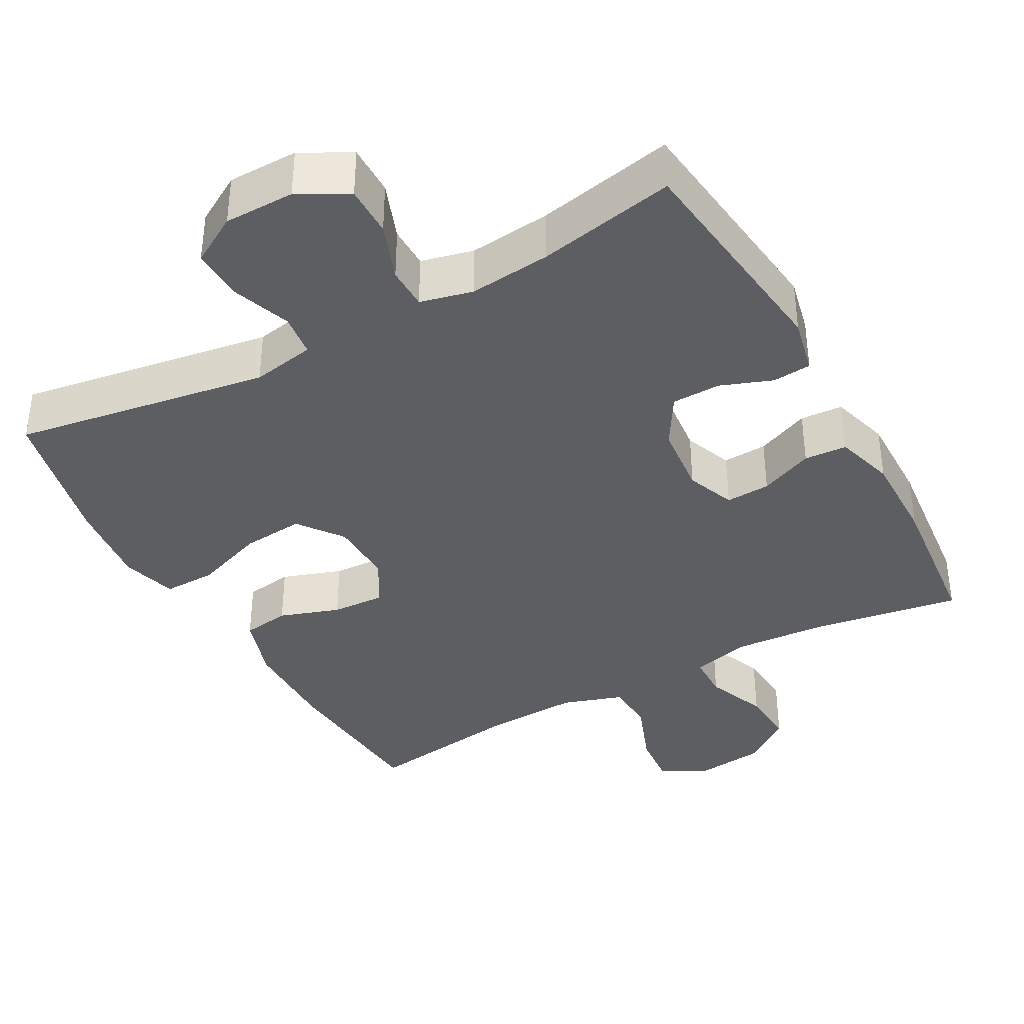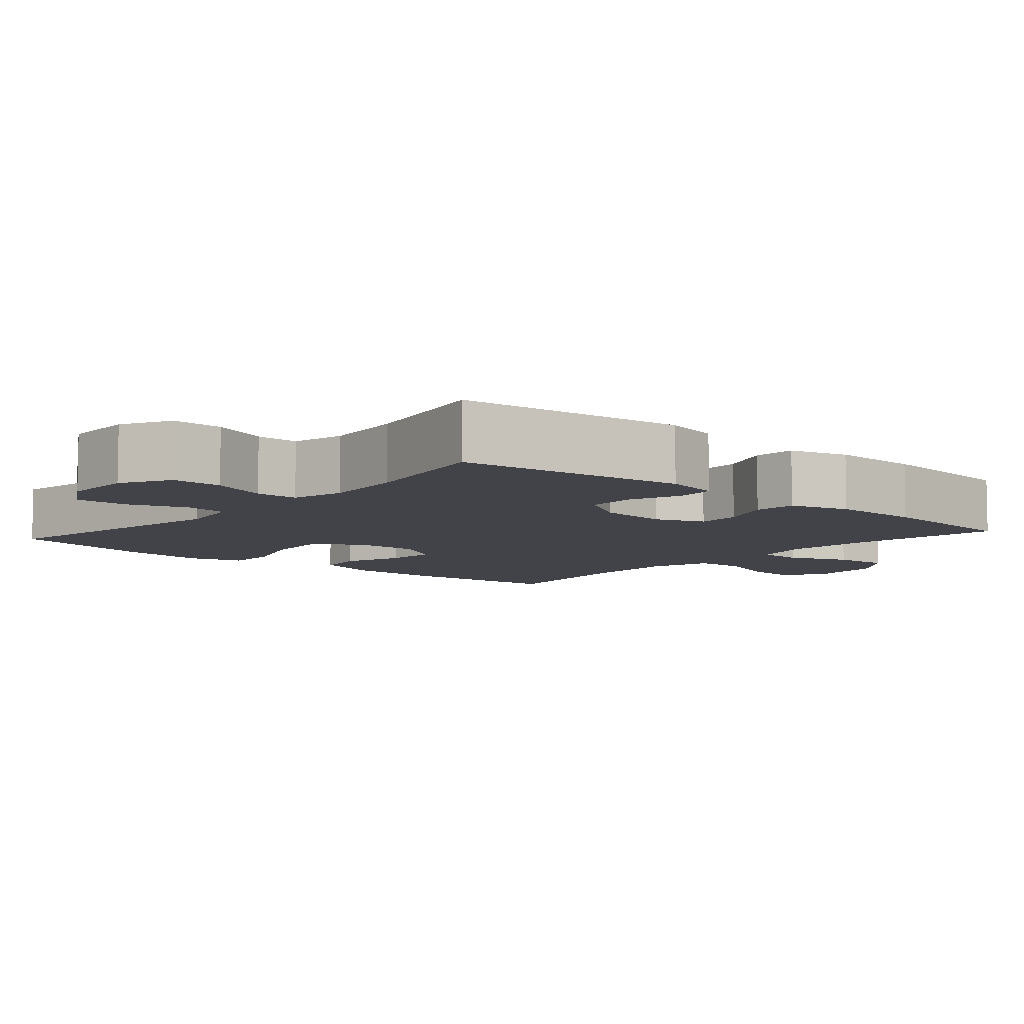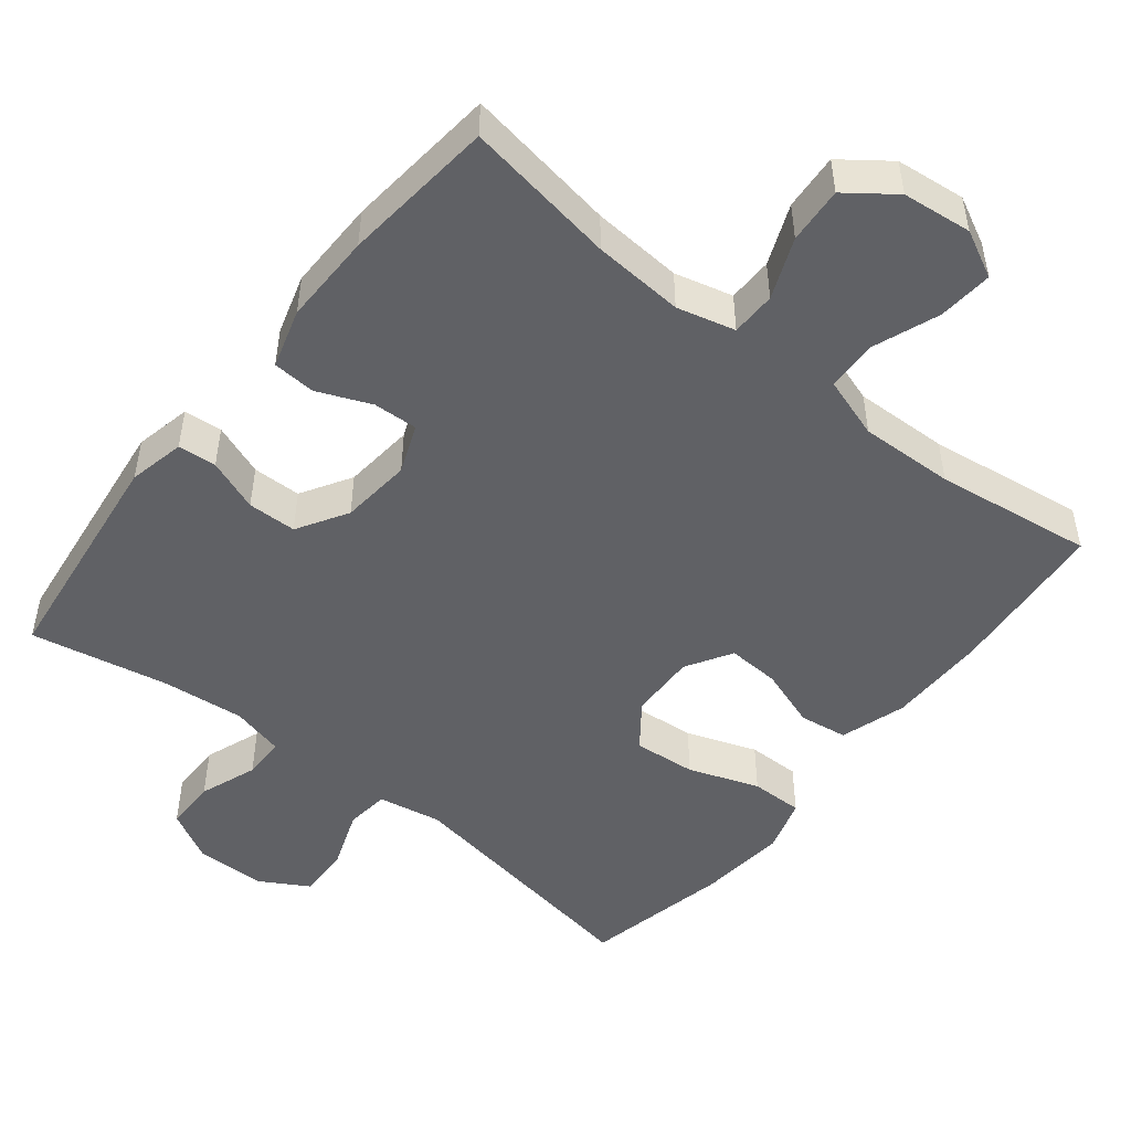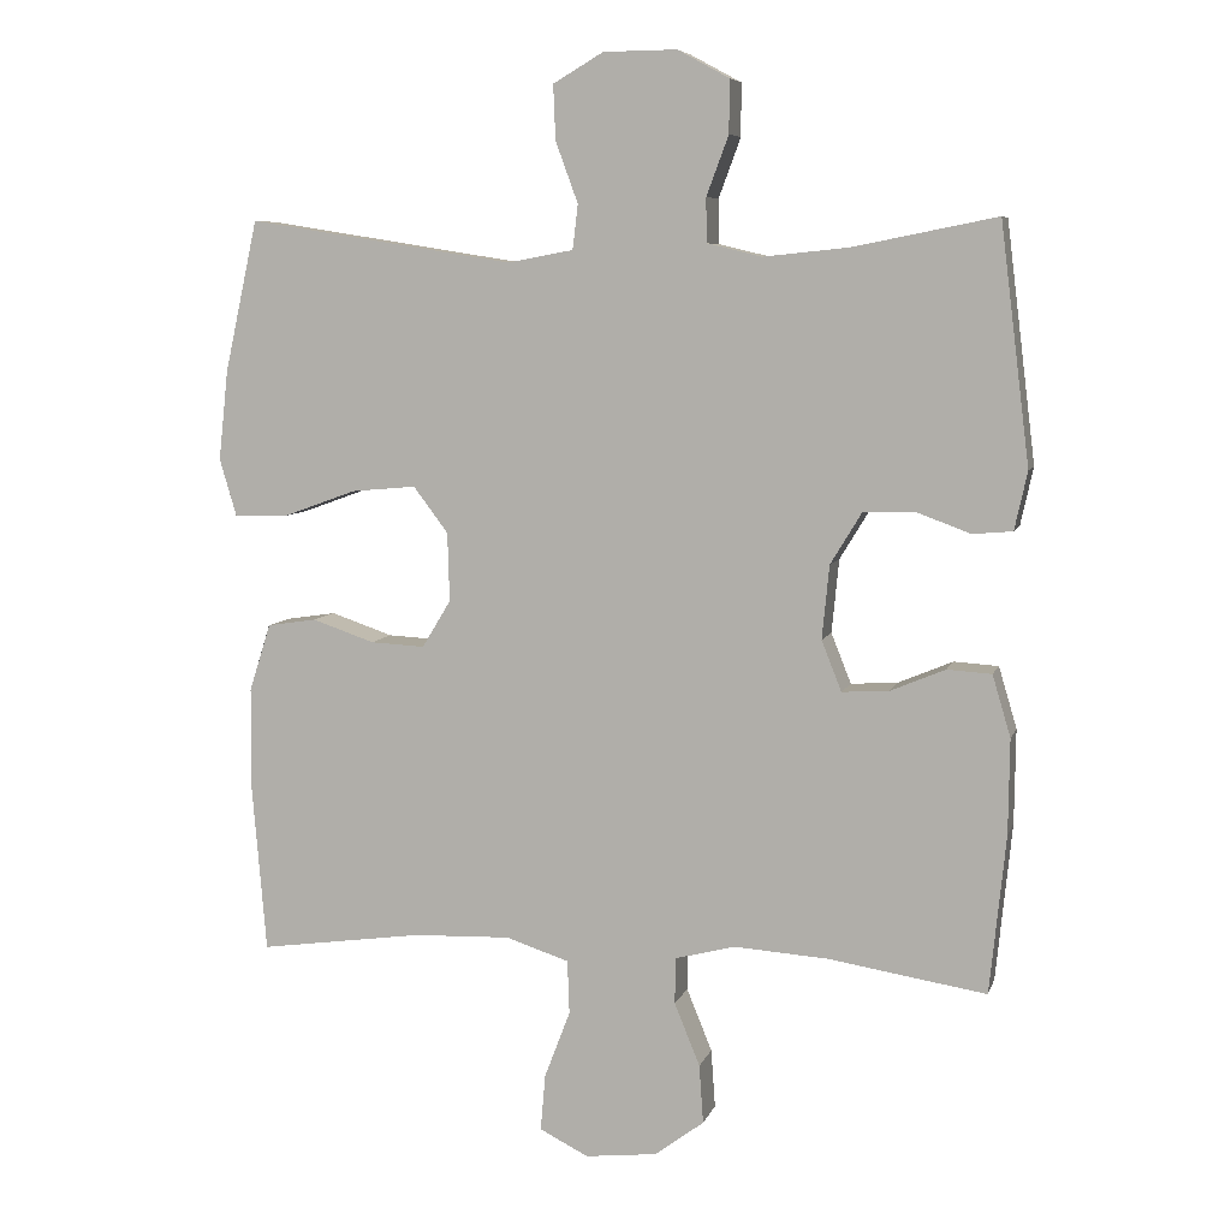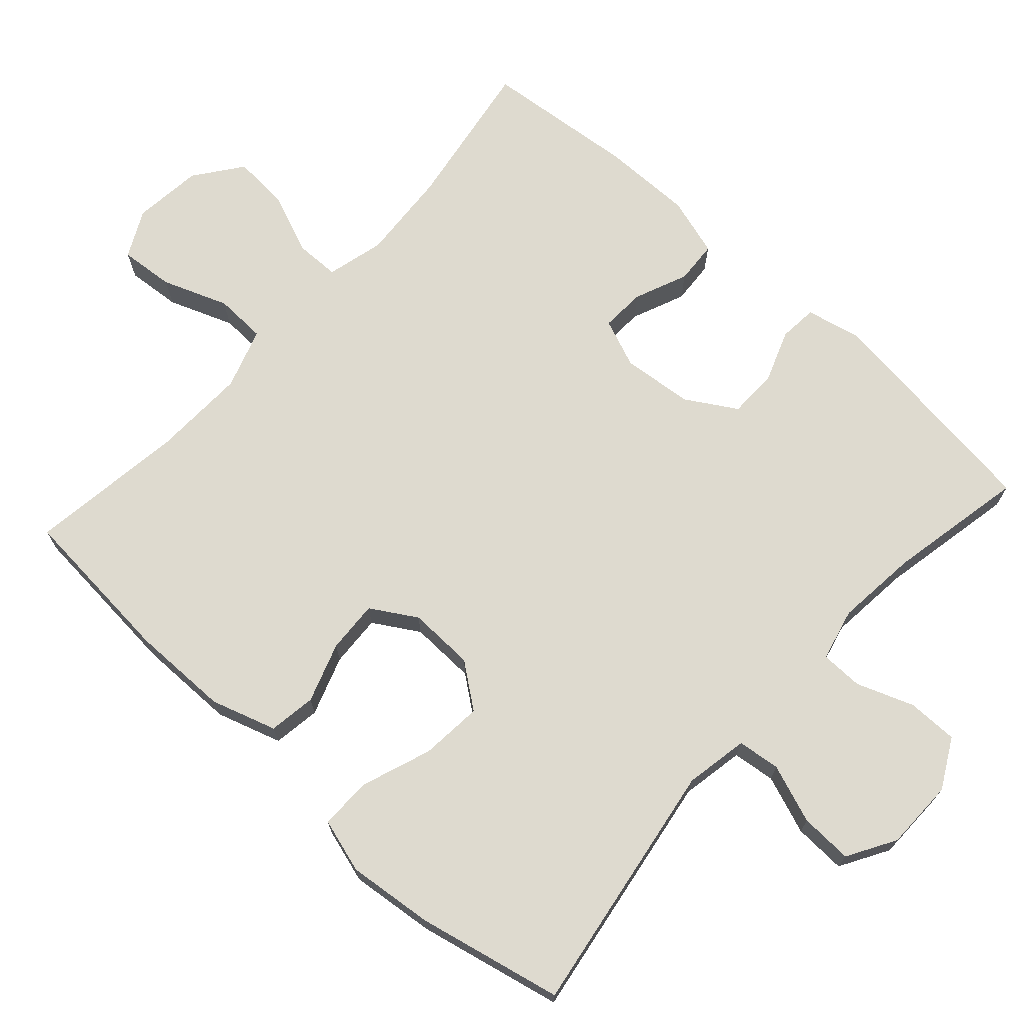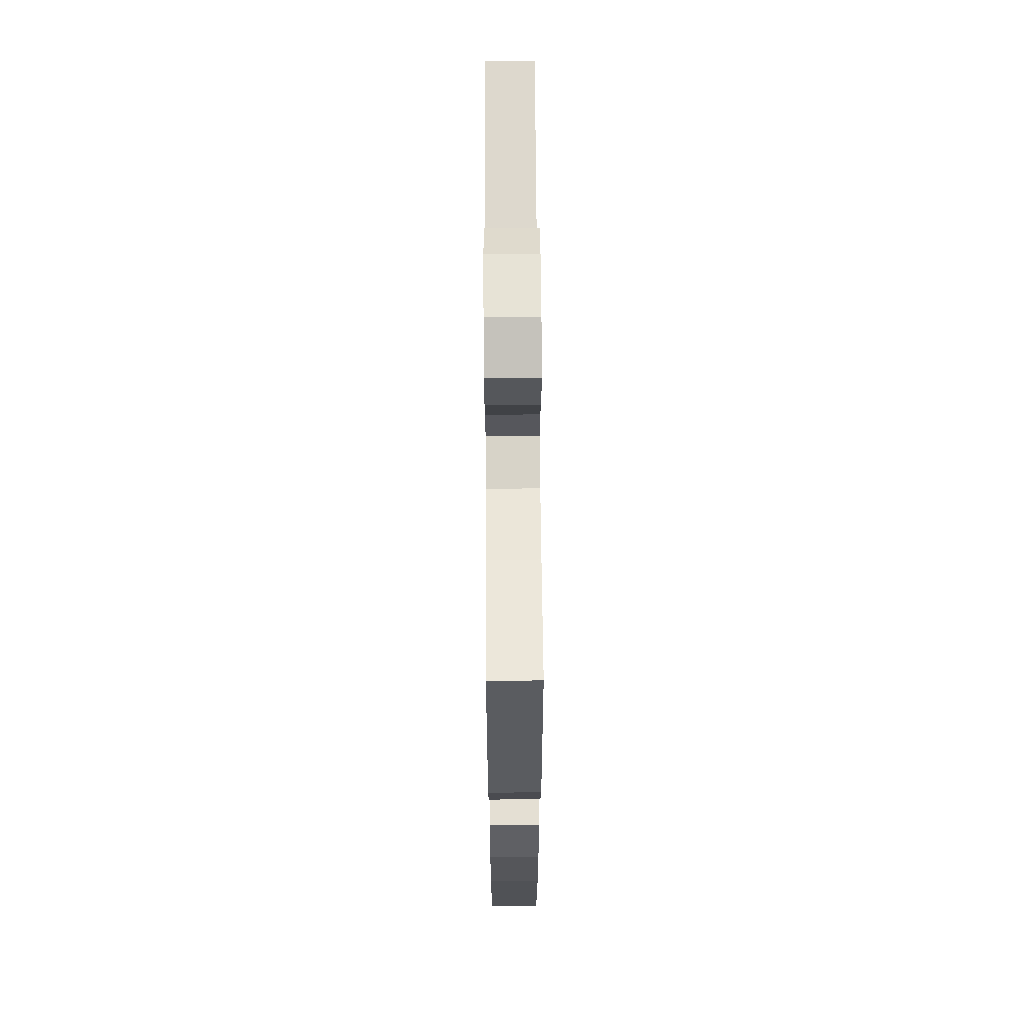
<metadata>
{"format":"obj","ext":"obj","renderer":"f3d","projection":"perspective","resolution":1024,"background":"white","views":[{"elev":-38.2,"azim":28.8,"up":"+Y"},{"elev":-7.6,"azim":48.8,"up":"+Y"},{"elev":-49.7,"azim":141.4,"up":"+Y"},{"elev":7.1,"azim":14.4,"up":"+Z"},{"elev":71.0,"azim":-47.8,"up":"+Y"},{"elev":63.2,"azim":89.6,"up":"+Z"}]}
</metadata>
<code>
o path374
v 0.3102 0.0375 0.4685
v 0.1961 0.0375 0.4568
v 0.1231 0.0375 0.4744
v 0.1223 0.0375 0.5334
v 0.1519 0.0375 0.6128
v 0.1522 0.0375 0.6835
v 0.0833 0.0375 0.7209
v -0.01478 0.0375 0.72
v -0.08201 0.0375 0.6806
v -0.07903 0.0375 0.6075
v -0.04912 0.0375 0.526
v -0.05623 0.0375 0.4663
v -0.1444 0.0375 0.45
v -0.4999 0.0375 0.5066
v -0.5444 0.0375 0.3042
v -0.5572 0.0375 0.184
v -0.5346 0.0375 0.1079
v -0.4618 0.0375 0.1089
v -0.3644 0.0375 0.1442
v -0.2778 0.0375 0.152
v -0.2314 0.0375 0.09049
v -0.2287 0.0375 -0.001423
v -0.2671 0.0375 -0.06484
v -0.3396 0.0375 -0.06111
v -0.4229 0.0375 -0.03277
v -0.489 0.0375 -0.0426
v -0.5179 0.0375 -0.1336
v -0.5189 0.0375 -0.2696
v -0.4999 0.0375 -0.4951
v -0.2807 0.0375 -0.4647
v -0.15 0.0375 -0.46
v -0.06552 0.0375 -0.4877
v -0.06294 0.0375 -0.5593
v -0.09741 0.0375 -0.6499
v -0.104 0.0375 -0.7254
v -0.03871 0.0375 -0.7583
v 0.05769 0.0375 -0.7473
v 0.1235 0.0375 -0.6981
v 0.1179 0.0375 -0.6197
v 0.08383 0.0375 -0.5359
v 0.08496 0.0375 -0.4738
v 0.1655 0.0375 -0.453
v 0.2911 0.0375 -0.4615
v 0.502 0.0375 -0.4951
v 0.5235 0.0375 -0.2832
v 0.5251 0.0375 -0.1565
v 0.5007 0.0375 -0.07414
v 0.4413 0.0375 -0.07033
v 0.3669 0.0375 -0.1015
v 0.3052 0.0375 -0.1047
v 0.2785 0.0375 -0.03737
v 0.2882 0.0375 0.06117
v 0.3305 0.0375 0.1311
v 0.3982 0.0375 0.1324
v 0.4708 0.0375 0.1054
v 0.5242 0.0375 0.11
v 0.5413 0.0375 0.188
v 0.502 0.0375 0.5066
v 0.3102 -0.0375 0.4685
v 0.1961 -0.0375 0.4568
v 0.1231 -0.0375 0.4744
v 0.1223 -0.0375 0.5334
v 0.1519 -0.0375 0.6128
v 0.1522 -0.0375 0.6835
v 0.0833 -0.0375 0.7209
v -0.01478 -0.0375 0.72
v -0.08201 -0.0375 0.6806
v -0.07903 -0.0375 0.6075
v -0.04912 -0.0375 0.526
v -0.05623 -0.0375 0.4663
v -0.1444 -0.0375 0.45
v -0.4999 -0.0375 0.5066
v -0.5444 -0.0375 0.3042
v -0.5572 -0.0375 0.184
v -0.5346 -0.0375 0.1079
v -0.4618 -0.0375 0.1089
v -0.3644 -0.0375 0.1442
v -0.2778 -0.0375 0.152
v -0.2314 -0.0375 0.09049
v -0.2287 -0.0375 -0.001423
v -0.2671 -0.0375 -0.06484
v -0.3396 -0.0375 -0.06111
v -0.4229 -0.0375 -0.03277
v -0.489 -0.0375 -0.0426
v -0.5179 -0.0375 -0.1336
v -0.5189 -0.0375 -0.2696
v -0.4999 -0.0375 -0.4951
v -0.2807 -0.0375 -0.4647
v -0.15 -0.0375 -0.46
v -0.06552 -0.0375 -0.4877
v -0.06294 -0.0375 -0.5593
v -0.09741 -0.0375 -0.6499
v -0.104 -0.0375 -0.7254
v -0.03871 -0.0375 -0.7583
v 0.05769 -0.0375 -0.7473
v 0.1235 -0.0375 -0.6981
v 0.1179 -0.0375 -0.6197
v 0.08383 -0.0375 -0.5359
v 0.08496 -0.0375 -0.4738
v 0.1655 -0.0375 -0.453
v 0.2911 -0.0375 -0.4615
v 0.502 -0.0375 -0.4951
v 0.5235 -0.0375 -0.2832
v 0.5251 -0.0375 -0.1565
v 0.5007 -0.0375 -0.07414
v 0.4413 -0.0375 -0.07033
v 0.3669 -0.0375 -0.1015
v 0.3052 -0.0375 -0.1047
v 0.2785 -0.0375 -0.03737
v 0.2882 -0.0375 0.06117
v 0.3305 -0.0375 0.1311
v 0.3982 -0.0375 0.1324
v 0.4708 -0.0375 0.1054
v 0.5242 -0.0375 0.11
v 0.5413 -0.0375 0.188
v 0.502 -0.0375 0.5066
v 0.1522 0.0375 0.6835
v 0.1522 0.0375 0.6835
v 0.0833 0.0375 0.7209
v -0.01478 0.0375 0.72
v -0.08201 0.0375 0.6806
v -0.08201 0.0375 0.6806
v 0.1519 0.0375 0.6128
v -0.07903 0.0375 0.6075
v 0.1223 0.0375 0.5334
v -0.04912 0.0375 0.526
v 0.1231 0.0375 0.4744
v 0.1231 0.0375 0.4744
v -0.05623 0.0375 0.4663
v -0.05623 0.0375 0.4663
v 0.502 0.0375 0.5066
v 0.502 0.0375 0.5066
v 0.3102 0.0375 0.4685
v 0.1961 0.0375 0.4568
v -0.1444 0.0375 0.45
v -0.4999 0.0375 0.5066
v -0.4999 0.0375 0.5066
v -0.5444 0.0375 0.3042
v 0.5413 0.0375 0.188
v -0.5572 0.0375 0.184
v 0.5242 0.0375 0.11
v 0.5242 0.0375 0.11
v -0.3644 0.0375 0.1442
v -0.2778 0.0375 0.152
v -0.5346 0.0375 0.1079
v -0.5346 0.0375 0.1079
v 0.3305 0.0375 0.1311
v 0.3982 0.0375 0.1324
v -0.2314 0.0375 0.09049
v -0.4618 0.0375 0.1089
v 0.4708 0.0375 0.1054
v 0.2882 0.0375 0.06117
v -0.2287 0.0375 -0.001423
v 0.2785 0.0375 -0.03737
v -0.2671 0.0375 -0.06484
v -0.2671 0.0375 -0.06484
v -0.3396 0.0375 -0.06111
v -0.4229 0.0375 -0.03277
v -0.489 0.0375 -0.0426
v -0.489 0.0375 -0.0426
v 0.3052 0.0375 -0.1047
v 0.3052 0.0375 -0.1047
v -0.5179 0.0375 -0.1336
v 0.5007 0.0375 -0.07414
v 0.5007 0.0375 -0.07414
v 0.4413 0.0375 -0.07033
v 0.3669 0.0375 -0.1015
v 0.5251 0.0375 -0.1565
v -0.5189 0.0375 -0.2696
v 0.5235 0.0375 -0.2832
v 0.502 0.0375 -0.4951
v 0.502 0.0375 -0.4951
v 0.1655 0.0375 -0.453
v 0.2911 0.0375 -0.4615
v 0.08496 0.0375 -0.4738
v 0.08496 0.0375 -0.4738
v -0.15 0.0375 -0.46
v -0.06552 0.0375 -0.4877
v -0.06552 0.0375 -0.4877
v -0.2807 0.0375 -0.4647
v -0.4999 0.0375 -0.4951
v -0.4999 0.0375 -0.4951
v 0.08383 0.0375 -0.5359
v -0.06294 0.0375 -0.5593
v 0.1179 0.0375 -0.6197
v -0.09741 0.0375 -0.6499
v 0.1235 0.0375 -0.6981
v -0.104 0.0375 -0.7254
v -0.104 0.0375 -0.7254
v 0.05769 0.0375 -0.7473
v -0.03871 0.0375 -0.7583
v 0.1522 -0.0375 0.6835
v 0.1522 -0.0375 0.6835
v 0.0833 -0.0375 0.7209
v -0.01478 -0.0375 0.72
v -0.08201 -0.0375 0.6806
v -0.08201 -0.0375 0.6806
v 0.1519 -0.0375 0.6128
v -0.07903 -0.0375 0.6075
v 0.1223 -0.0375 0.5334
v -0.04912 -0.0375 0.526
v 0.1231 -0.0375 0.4744
v 0.1231 -0.0375 0.4744
v -0.05623 -0.0375 0.4663
v -0.05623 -0.0375 0.4663
v 0.502 -0.0375 0.5066
v 0.502 -0.0375 0.5066
v 0.3102 -0.0375 0.4685
v 0.1961 -0.0375 0.4568
v -0.1444 -0.0375 0.45
v -0.4999 -0.0375 0.5066
v -0.4999 -0.0375 0.5066
v -0.5444 -0.0375 0.3042
v 0.5413 -0.0375 0.188
v -0.5572 -0.0375 0.184
v 0.5242 -0.0375 0.11
v 0.5242 -0.0375 0.11
v -0.3644 -0.0375 0.1442
v -0.2778 -0.0375 0.152
v -0.5346 -0.0375 0.1079
v -0.5346 -0.0375 0.1079
v 0.3305 -0.0375 0.1311
v 0.3982 -0.0375 0.1324
v -0.2314 -0.0375 0.09049
v -0.4618 -0.0375 0.1089
v 0.4708 -0.0375 0.1054
v 0.2882 -0.0375 0.06117
v -0.2287 -0.0375 -0.001423
v 0.2785 -0.0375 -0.03737
v -0.2671 -0.0375 -0.06484
v -0.2671 -0.0375 -0.06484
v -0.3396 -0.0375 -0.06111
v -0.4229 -0.0375 -0.03277
v -0.489 -0.0375 -0.0426
v -0.489 -0.0375 -0.0426
v 0.3052 -0.0375 -0.1047
v 0.3052 -0.0375 -0.1047
v -0.5179 -0.0375 -0.1336
v 0.5007 -0.0375 -0.07414
v 0.5007 -0.0375 -0.07414
v 0.4413 -0.0375 -0.07033
v 0.3669 -0.0375 -0.1015
v 0.5251 -0.0375 -0.1565
v -0.5189 -0.0375 -0.2696
v 0.5235 -0.0375 -0.2832
v 0.502 -0.0375 -0.4951
v 0.502 -0.0375 -0.4951
v 0.1655 -0.0375 -0.453
v 0.2911 -0.0375 -0.4615
v 0.08496 -0.0375 -0.4738
v 0.08496 -0.0375 -0.4738
v -0.15 -0.0375 -0.46
v -0.06552 -0.0375 -0.4877
v -0.06552 -0.0375 -0.4877
v -0.2807 -0.0375 -0.4647
v -0.4999 -0.0375 -0.4951
v -0.4999 -0.0375 -0.4951
v 0.08383 -0.0375 -0.5359
v -0.06294 -0.0375 -0.5593
v 0.1179 -0.0375 -0.6197
v -0.09741 -0.0375 -0.6499
v 0.1235 -0.0375 -0.6981
v -0.104 -0.0375 -0.7254
v -0.104 -0.0375 -0.7254
v 0.05769 -0.0375 -0.7473
v -0.03871 -0.0375 -0.7583
f 242 243 241
f 214 223 226
f 218 215 225
f 260 261 265
f 201 200 199
f 245 249 246
f 218 219 213
f 227 228 229
f 238 233 234
f 228 230 250
f 198 199 200
f 196 199 195
f 243 242 245
f 209 222 208
f 213 210 211
f 194 199 198
f 248 236 250
f 200 201 202
f 250 230 253
f 224 228 227
f 253 230 252
f 252 230 255
f 249 236 248
f 208 223 214
f 265 261 266
f 214 226 216
f 210 224 204
f 224 210 219
f 244 232 238
f 253 259 258
f 236 245 242
f 259 261 260
f 250 253 258
f 255 244 256
f 202 204 227
f 241 243 239
f 258 259 260
f 245 236 249
f 260 265 262
f 192 194 198
f 225 215 220
f 202 222 209
f 222 223 208
f 204 224 227
f 204 202 201
f 215 218 213
f 202 227 222
f 228 250 229
f 229 250 236
f 238 232 233
f 255 232 244
f 255 230 232
f 266 261 263
f 213 219 210
f 208 214 206
f 195 199 194
f 118 7 65 193
f 7 8 66 65
f 8 122 197 66
f 5 6 64 63
f 9 10 68 67
f 4 5 63 62
f 10 11 69 68
f 128 4 62 203
f 11 130 205 69
f 132 1 59 207
f 2 3 61 60
f 1 2 60 59
f 12 13 71 70
f 13 137 212 71
f 14 15 73 72
f 57 58 116 115
f 15 16 74 73
f 142 57 115 217
f 19 20 78 77
f 16 146 221 74
f 53 54 112 111
f 20 21 79 78
f 18 19 77 76
f 17 18 76 75
f 55 56 114 113
f 54 55 113 112
f 52 53 111 110
f 21 22 80 79
f 51 52 110 109
f 22 156 231 80
f 24 25 83 82
f 25 160 235 83
f 162 51 109 237
f 26 27 85 84
f 23 24 82 81
f 165 48 106 240
f 48 49 107 106
f 46 47 105 104
f 49 50 108 107
f 27 28 86 85
f 45 46 104 103
f 172 45 103 247
f 42 43 101 100
f 176 42 100 251
f 31 179 254 89
f 30 31 89 88
f 182 30 88 257
f 28 29 87 86
f 40 41 99 98
f 43 44 102 101
f 32 33 91 90
f 39 40 98 97
f 33 34 92 91
f 38 39 97 96
f 34 189 264 92
f 37 38 96 95
f 36 37 95 94
f 35 36 94 93
f 167 166 168
f 139 151 148
f 143 150 140
f 185 190 186
f 126 124 125
f 170 171 174
f 143 138 144
f 152 154 153
f 163 159 158
f 153 175 155
f 123 125 124
f 121 120 124
f 168 170 167
f 134 133 147
f 138 136 135
f 119 123 124
f 173 175 161
f 125 127 126
f 175 178 155
f 149 152 153
f 178 177 155
f 177 180 155
f 174 173 161
f 133 139 148
f 190 191 186
f 139 141 151
f 135 129 149
f 149 144 135
f 169 163 157
f 178 183 184
f 161 167 170
f 184 185 186
f 175 183 178
f 180 181 169
f 127 152 129
f 166 164 168
f 183 185 184
f 170 174 161
f 185 187 190
f 117 123 119
f 150 145 140
f 127 134 147
f 147 133 148
f 129 152 149
f 129 126 127
f 140 138 143
f 127 147 152
f 153 154 175
f 154 161 175
f 163 158 157
f 180 169 157
f 180 157 155
f 191 188 186
f 138 135 144
f 133 131 139
f 120 119 124

</code>
